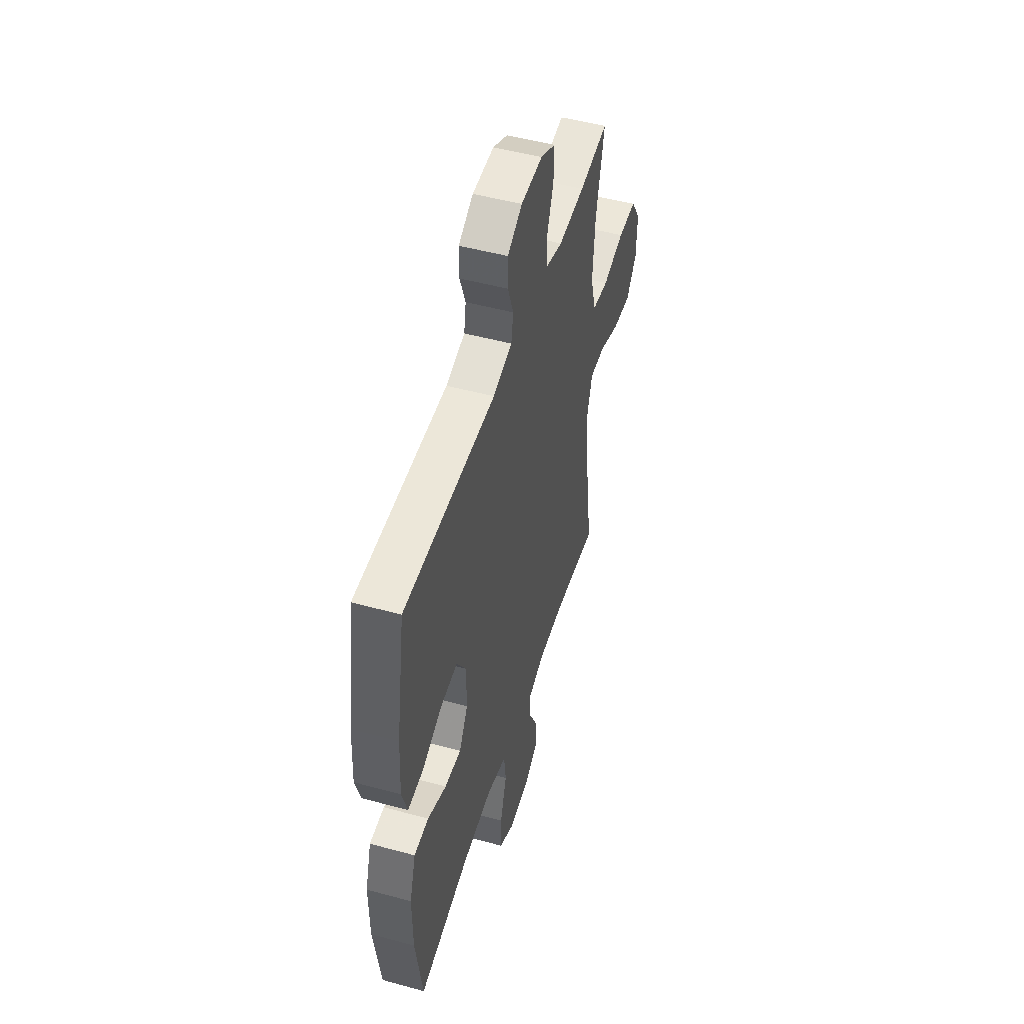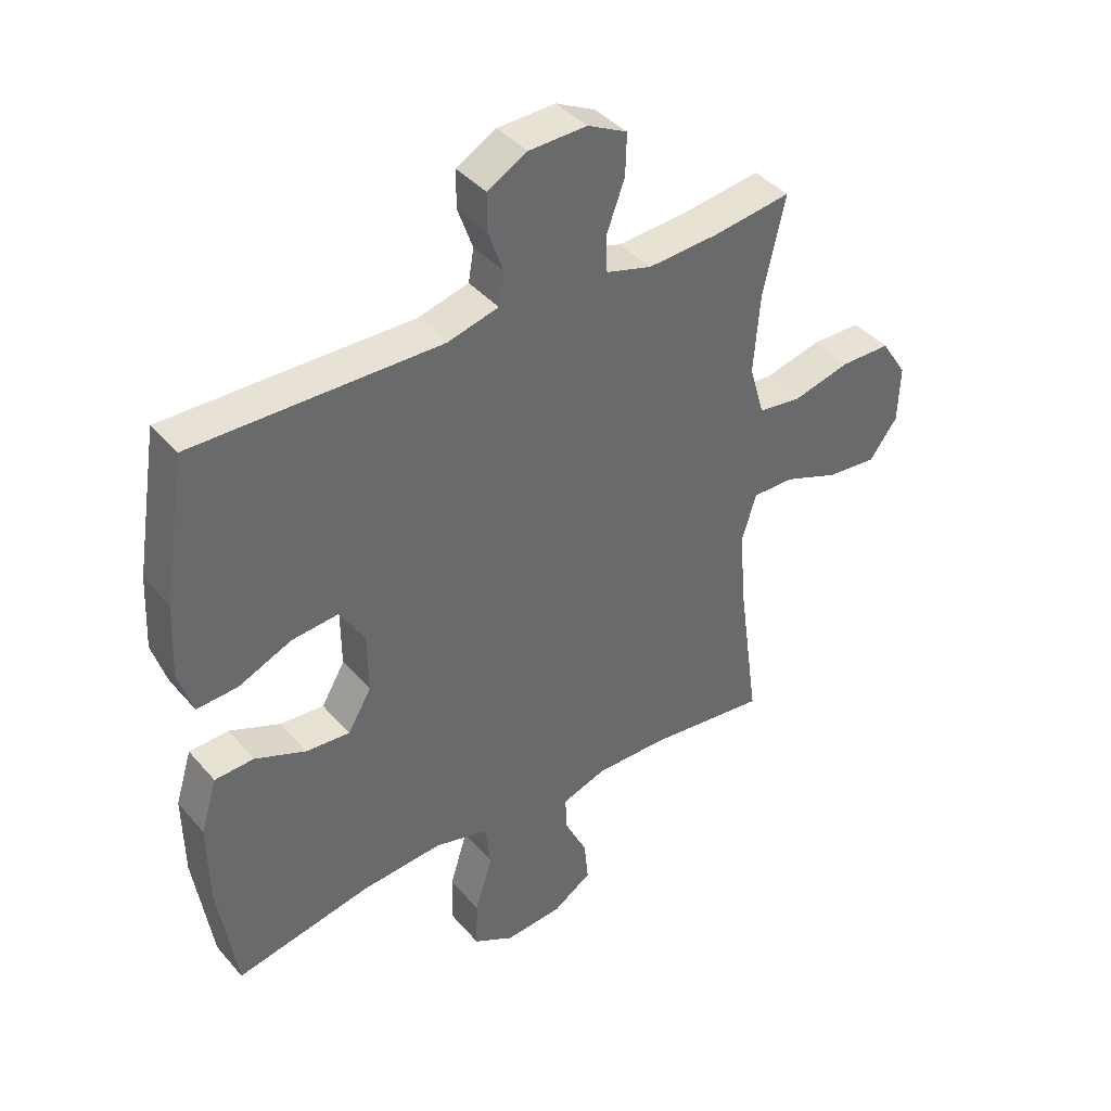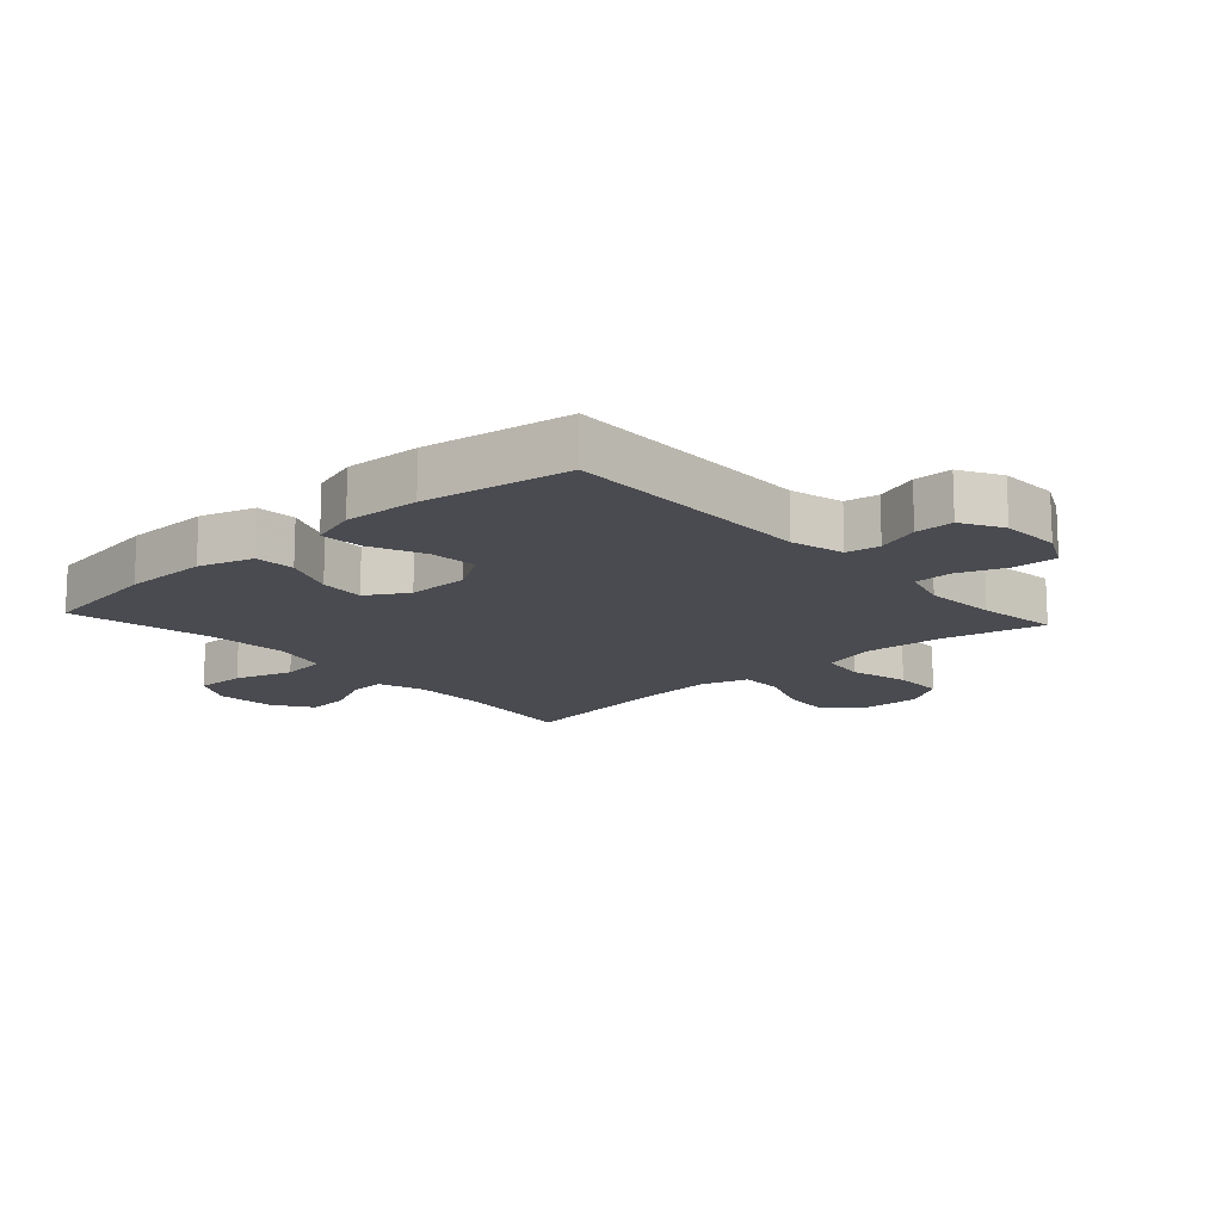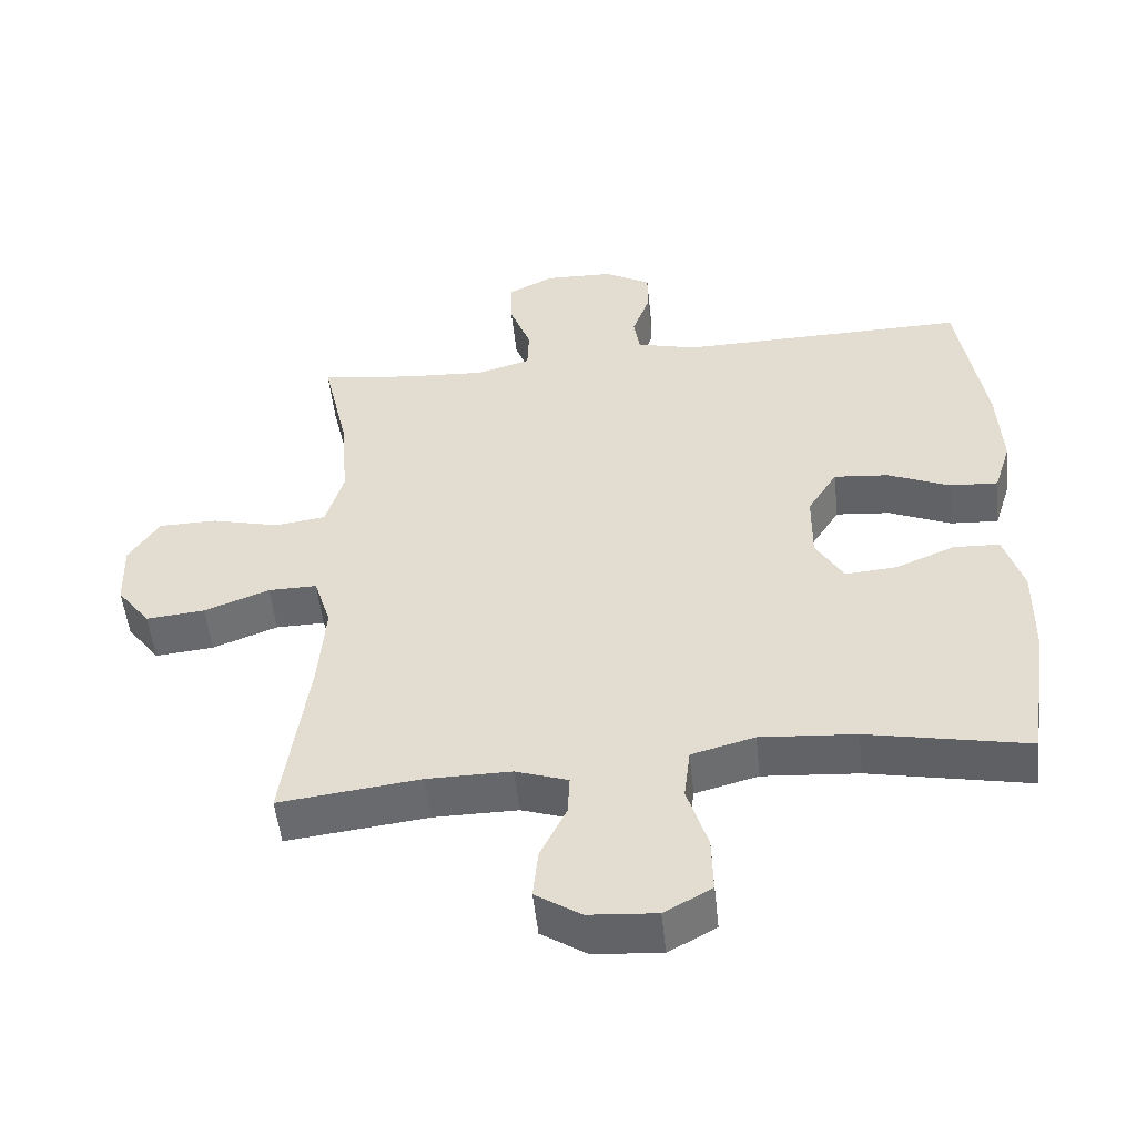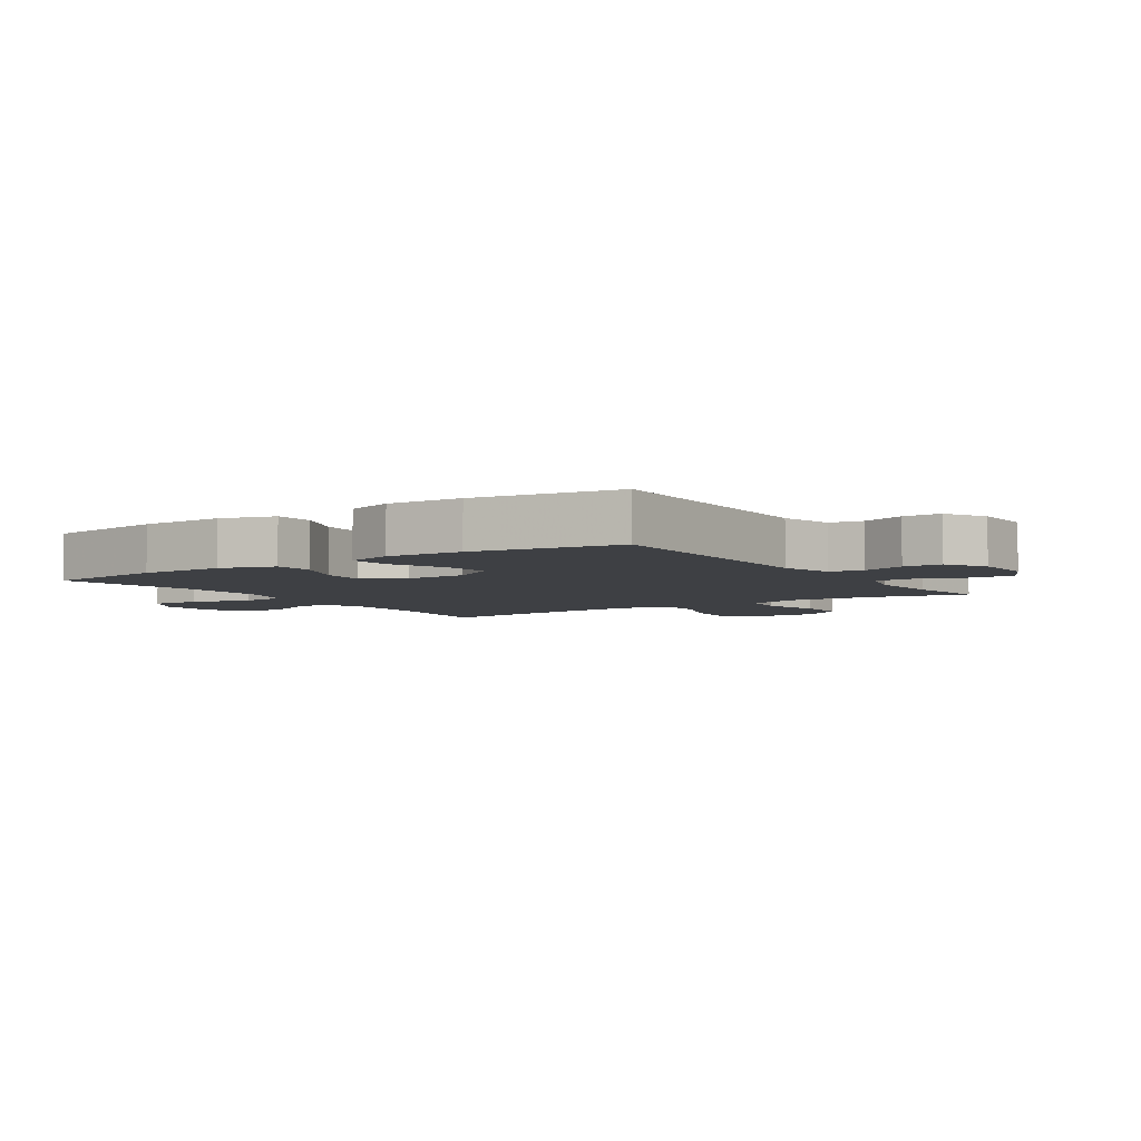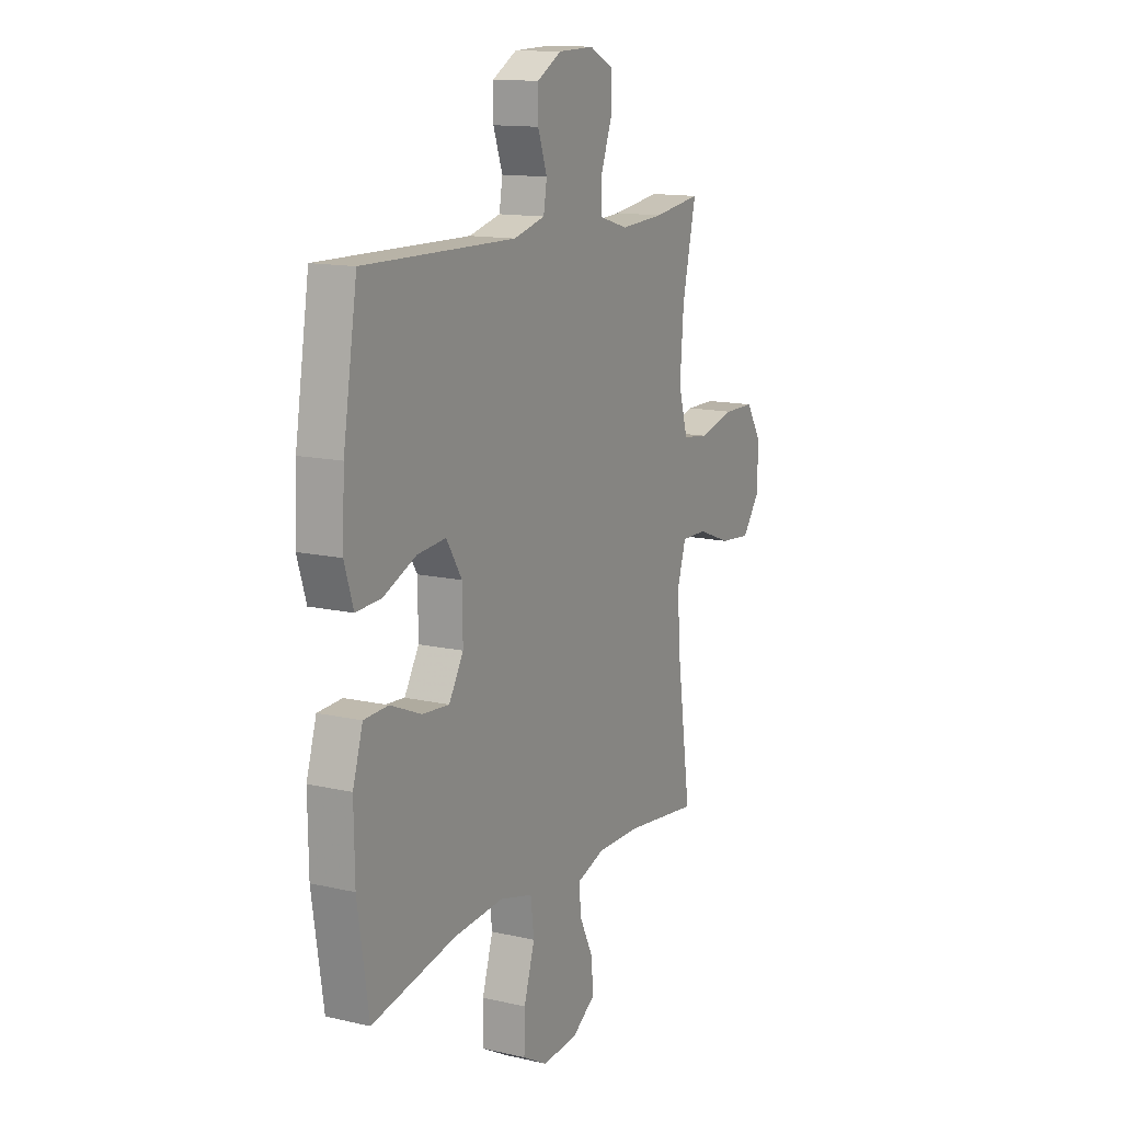
<metadata>
{"format":"obj","ext":"obj","renderer":"f3d","projection":"perspective","resolution":1024,"background":"white","views":[{"elev":50.0,"azim":-73.3,"up":"+Z"},{"elev":40.5,"azim":-36.6,"up":"+Z"},{"elev":-14.6,"azim":-47.8,"up":"+Y"},{"elev":-51.9,"azim":-174.0,"up":"+Z"},{"elev":-4.9,"azim":-56.1,"up":"+Y"},{"elev":13.5,"azim":-62.7,"up":"+Z"}]}
</metadata>
<code>
v -0.5 0.07 0.5
v -0.091 0.07 0.493
v -0.006 0.07 0.515
v 0.003 0.07 0.569
v -0.022 0.07 0.639
v -0.022 0.07 0.701
v 0.044 0.07 0.738
v 0.14 0.07 0.741
v 0.206 0.07 0.708
v 0.204 0.07 0.639
v 0.174 0.07 0.558
v 0.176 0.07 0.497
v 0.252 0.07 0.475
v 0.37 0.07 0.482
v 0.5 0.07 0.5
v 0.463 0.07 0.337
v 0.453 0.07 0.208
v 0.478 0.07 0.122
v 0.55 0.07 0.112
v 0.646 0.07 0.136
v 0.729 0.07 0.135
v 0.772 0.07 0.068
v 0.769 0.07 -0.026
v 0.722 0.07 -0.088
v 0.639 0.07 -0.08
v 0.547 0.07 -0.045
v 0.478 0.07 -0.044
v 0.454 0.07 -0.121
v 0.464 0.07 -0.244
v 0.5 0.07 -0.5
v 0.301 0.07 -0.476
v 0.182 0.07 -0.475
v 0.108 0.07 -0.5
v 0.111 0.07 -0.558
v 0.148 0.07 -0.634
v 0.155 0.07 -0.704
v 0.091 0.07 -0.746
v -0.005 0.07 -0.753
v -0.072 0.07 -0.716
v -0.07 0.07 -0.636
v -0.041 0.07 -0.542
v -0.05 0.07 -0.469
v -0.139 0.07 -0.445
v -0.274 0.07 -0.455
v -0.5 0.07 -0.5
v -0.53 0.07 -0.303
v -0.532 0.07 -0.167
v -0.505 0.07 -0.079
v -0.44 0.07 -0.076
v -0.356 0.07 -0.111
v -0.283 0.07 -0.117
v -0.244 0.07 -0.051
v -0.245 0.07 0.048
v -0.287 0.07 0.115
v -0.364 0.07 0.108
v -0.452 0.07 0.07
v -0.52 0.07 0.066
v -0.544 0.07 0.142
v -0.538 0.07 0.264
v -0.5 0 0.5
v -0.091 0 0.493
v -0.006 0 0.515
v 0.003 0 0.569
v -0.022 0 0.639
v -0.022 0 0.701
v 0.044 0 0.738
v 0.14 0 0.741
v 0.206 0 0.708
v 0.204 0 0.639
v 0.174 0 0.558
v 0.176 0 0.497
v 0.252 0 0.475
v 0.37 0 0.482
v 0.5 0 0.5
v 0.463 0 0.337
v 0.453 0 0.208
v 0.478 0 0.122
v 0.55 0 0.112
v 0.646 0 0.136
v 0.729 0 0.135
v 0.772 0 0.068
v 0.769 0 -0.026
v 0.722 0 -0.088
v 0.639 0 -0.08
v 0.547 0 -0.045
v 0.478 0 -0.044
v 0.454 0 -0.121
v 0.464 0 -0.244
v 0.5 0 -0.5
v 0.301 0 -0.476
v 0.182 0 -0.475
v 0.108 0 -0.5
v 0.111 0 -0.558
v 0.148 0 -0.634
v 0.155 0 -0.704
v 0.091 0 -0.746
v -0.005 0 -0.753
v -0.072 0 -0.716
v -0.07 0 -0.636
v -0.041 0 -0.542
v -0.05 0 -0.469
v -0.139 0 -0.445
v -0.274 0 -0.455
v -0.5 0 -0.5
v -0.53 0 -0.303
v -0.532 0 -0.167
v -0.505 0 -0.079
v -0.44 0 -0.076
v -0.356 0 -0.111
v -0.283 0 -0.117
v -0.244 0 -0.051
v -0.245 0 0.048
v -0.287 0 0.115
v -0.364 0 0.108
v -0.452 0 0.07
v -0.52 0 0.066
v -0.544 0 0.142
v -0.538 0 0.264
f 58 59 1 2
f 55 56 57 58
f 54 55 58 2
f 53 54 2 3
f 52 53 3
f 47 48 49 50
f 47 50 51
f 44 45 46 47
f 43 44 47 51
f 42 43 51 52
f 38 39 40 41
f 38 41 42
f 37 38 42
f 34 35 36 37
f 33 34 37 42
f 32 33 42 52
f 29 30 31
f 28 29 31 32
f 27 28 32 52
f 23 24 25 26
f 23 26 27
f 19 20 21 22
f 18 19 22 23
f 14 15 16
f 13 14 16 17
f 12 13 17 18
f 8 9 10 11
f 8 11 12
f 7 8 12
f 4 5 6 7
f 3 4 7 12
f 52 3 12 18
f 18 23 27 52
f 61 60 118 117
f 117 116 115 114
f 61 117 114 113
f 62 61 113 112
f 62 112 111
f 109 108 107 106
f 110 109 106
f 106 105 104 103
f 110 106 103 102
f 111 110 102 101
f 100 99 98 97
f 101 100 97
f 101 97 96
f 96 95 94 93
f 101 96 93 92
f 111 101 92 91
f 90 89 88
f 91 90 88 87
f 111 91 87 86
f 85 84 83 82
f 86 85 82
f 81 80 79 78
f 82 81 78 77
f 75 74 73
f 76 75 73 72
f 77 76 72 71
f 70 69 68 67
f 71 70 67
f 71 67 66
f 66 65 64 63
f 71 66 63 62
f 77 71 62 111
f 111 86 82 77
f 1 60 61 2
f 2 61 62 3
f 3 62 63 4
f 4 63 64 5
f 5 64 65 6
f 6 65 66 7
f 7 66 67 8
f 8 67 68 9
f 9 68 69 10
f 10 69 70 11
f 11 70 71 12
f 12 71 72 13
f 13 72 73 14
f 14 73 74 15
f 15 74 75 16
f 16 75 76 17
f 17 76 77 18
f 18 77 78 19
f 19 78 79 20
f 20 79 80 21
f 21 80 81 22
f 22 81 82 23
f 23 82 83 24
f 24 83 84 25
f 25 84 85 26
f 26 85 86 27
f 27 86 87 28
f 28 87 88 29
f 29 88 89 30
f 30 89 90 31
f 31 90 91 32
f 32 91 92 33
f 33 92 93 34
f 34 93 94 35
f 35 94 95 36
f 36 95 96 37
f 37 96 97 38
f 38 97 98 39
f 39 98 99 40
f 40 99 100 41
f 41 100 101 42
f 42 101 102 43
f 43 102 103 44
f 44 103 104 45
f 45 104 105 46
f 46 105 106 47
f 47 106 107 48
f 48 107 108 49
f 49 108 109 50
f 50 109 110 51
f 51 110 111 52
f 52 111 112 53
f 53 112 113 54
f 54 113 114 55
f 55 114 115 56
f 56 115 116 57
f 57 116 117 58
f 58 117 118 59
f 59 118 60 1

</code>
